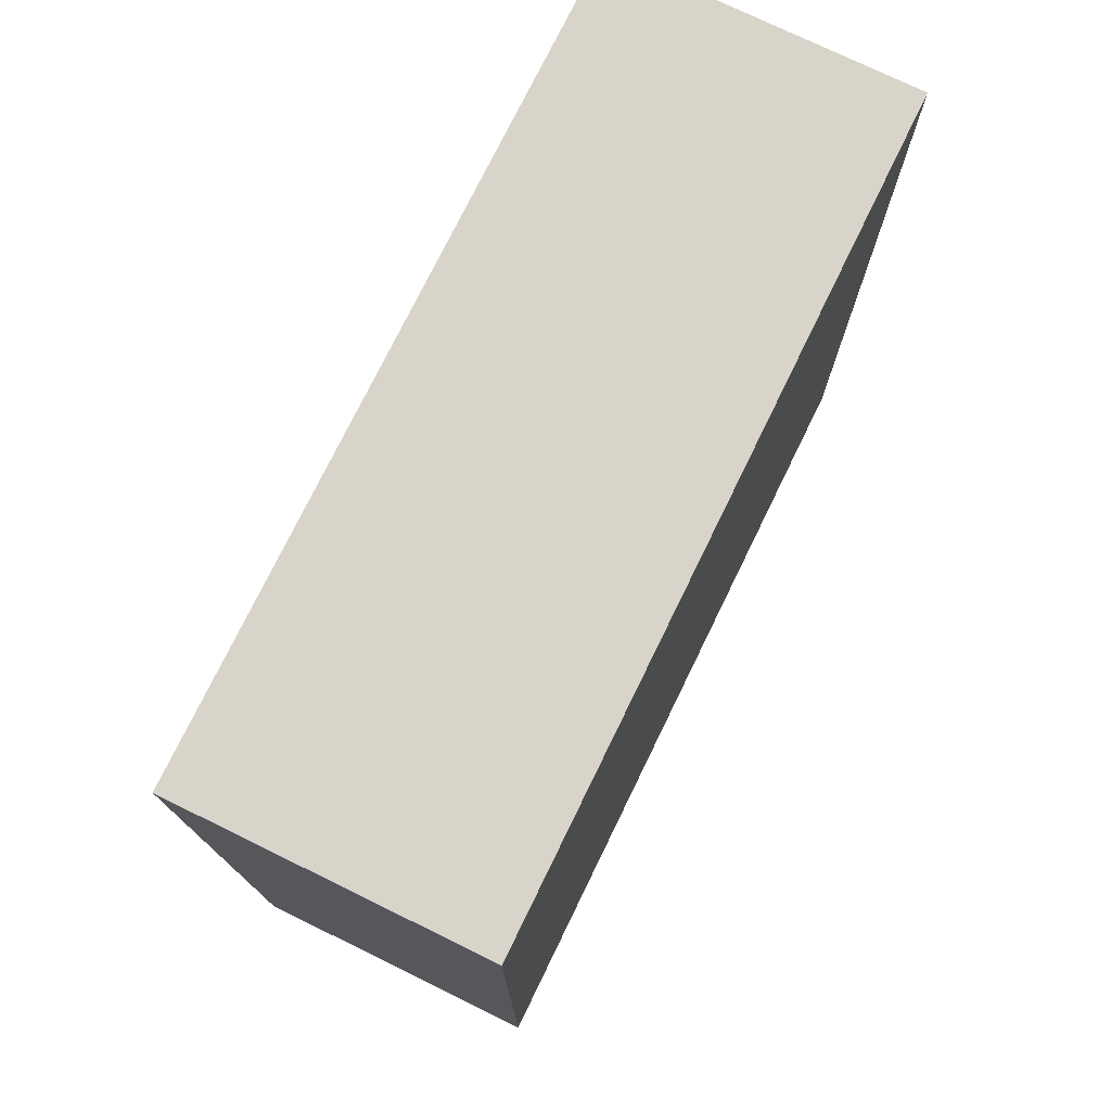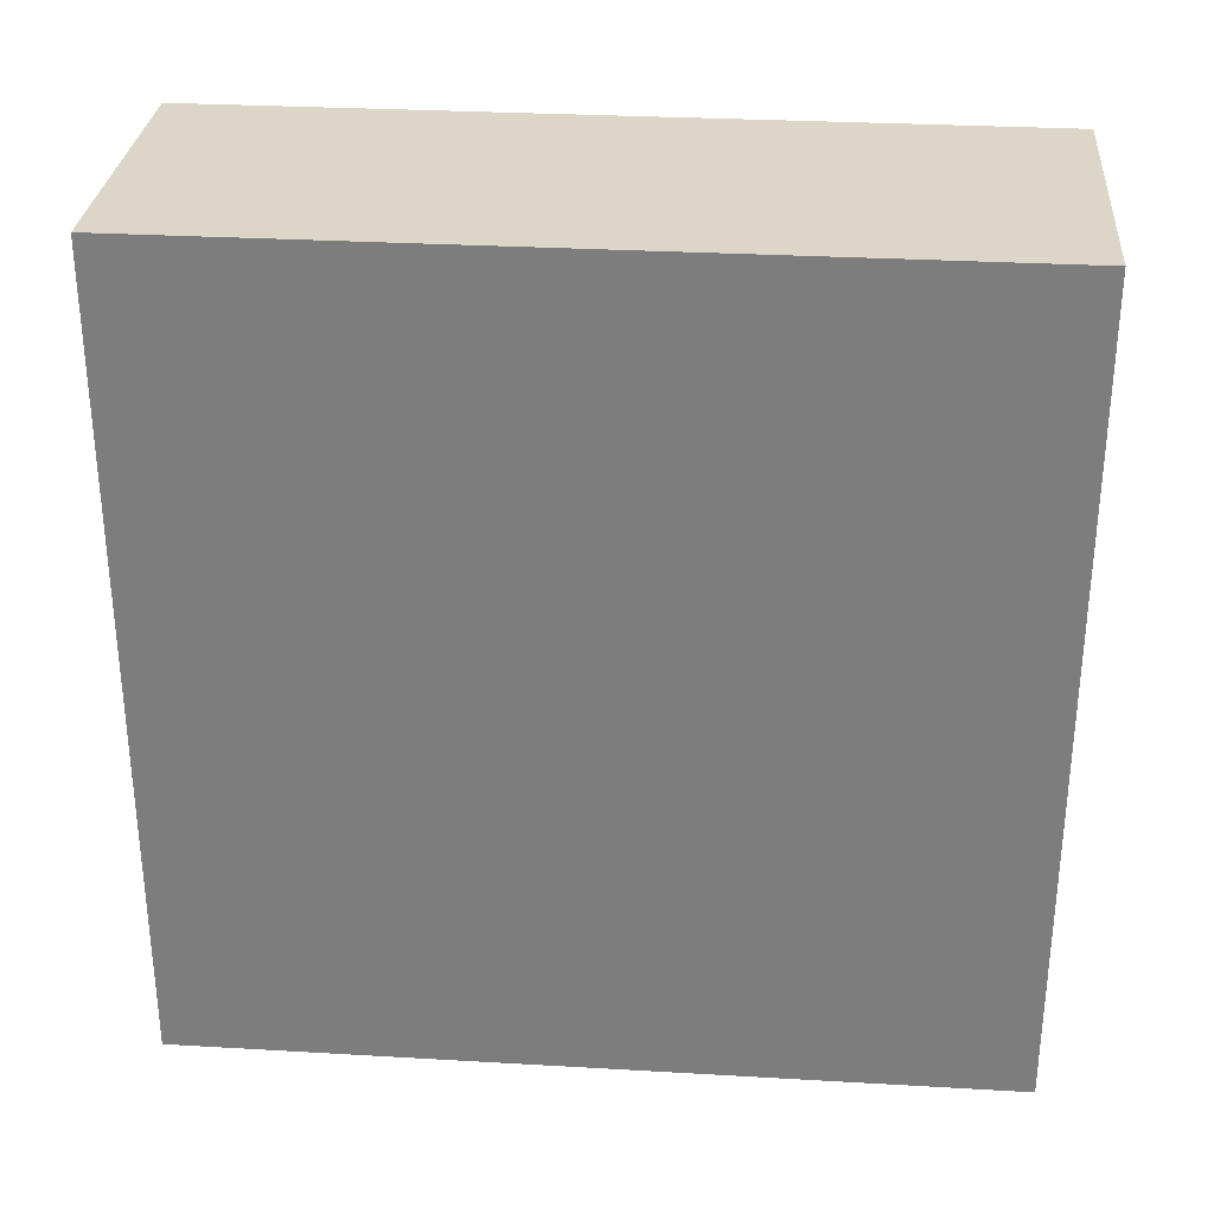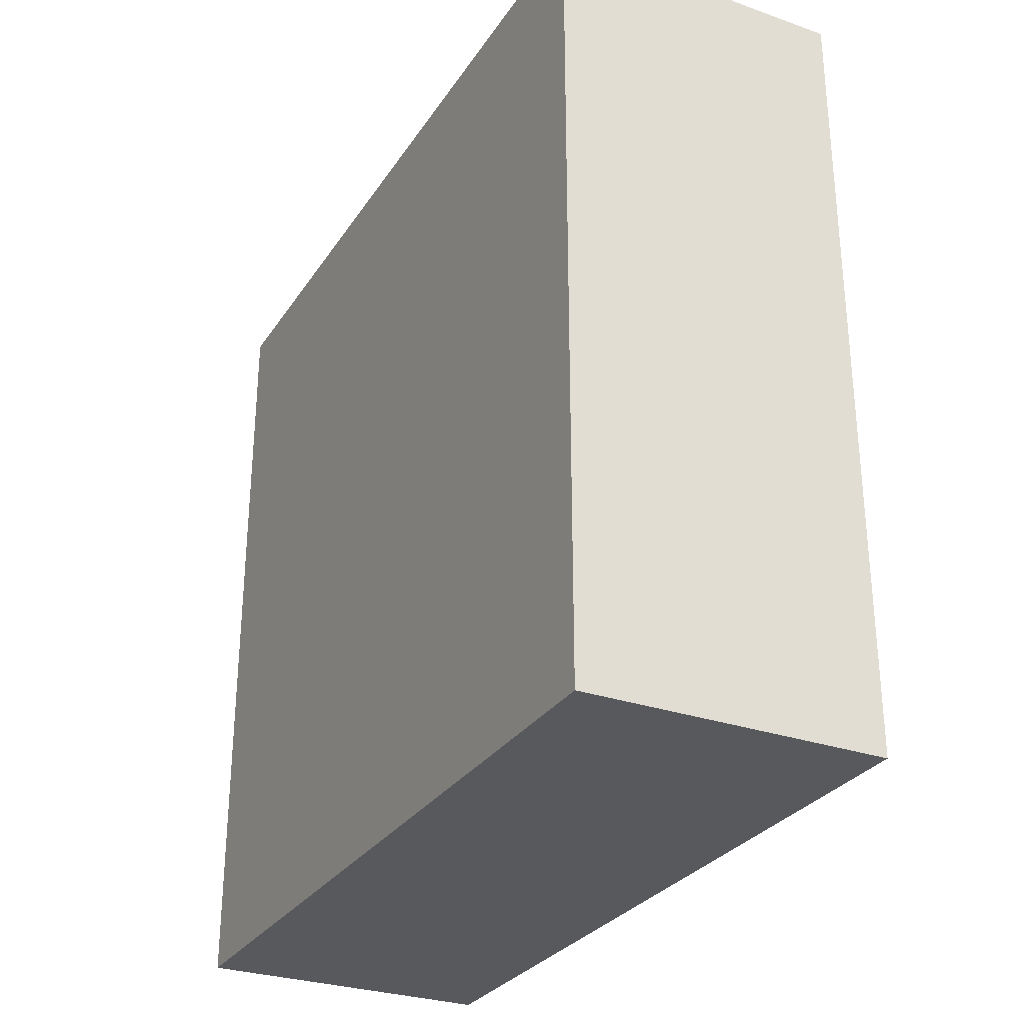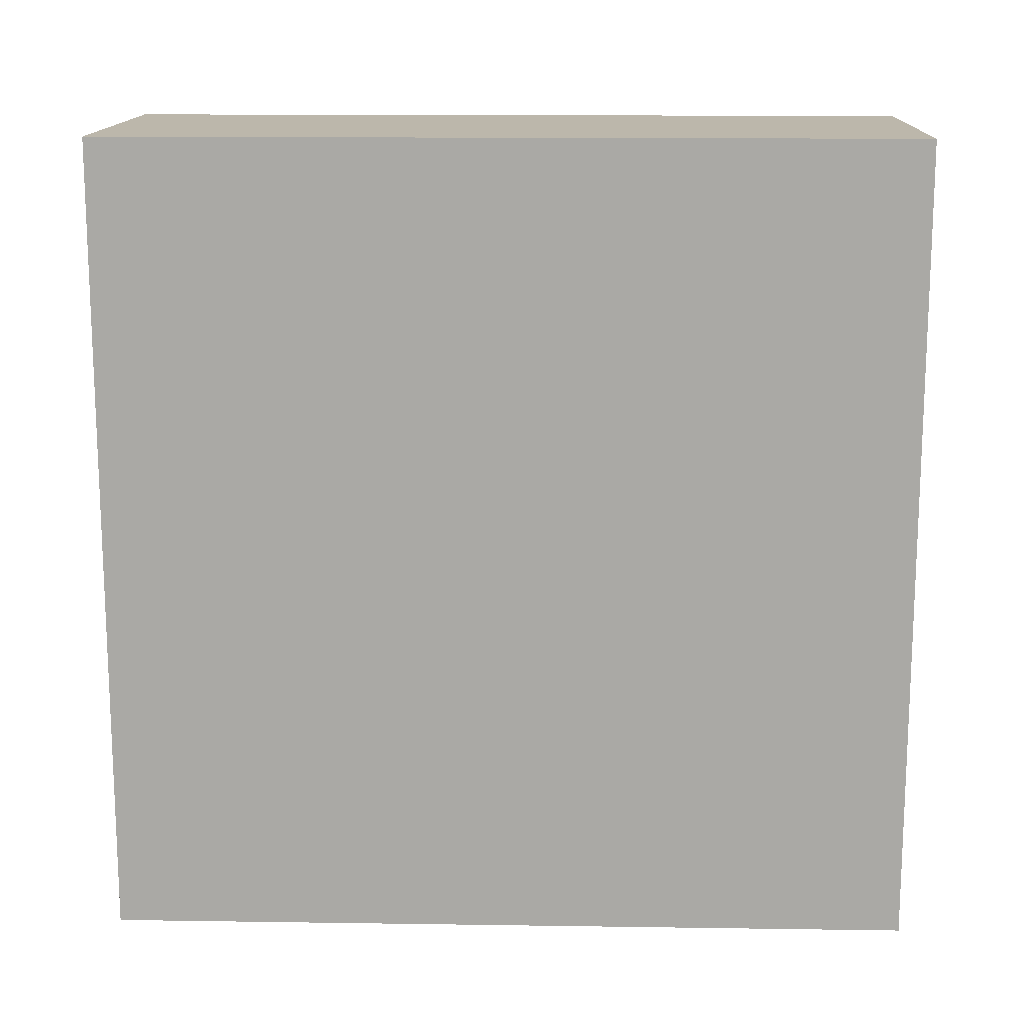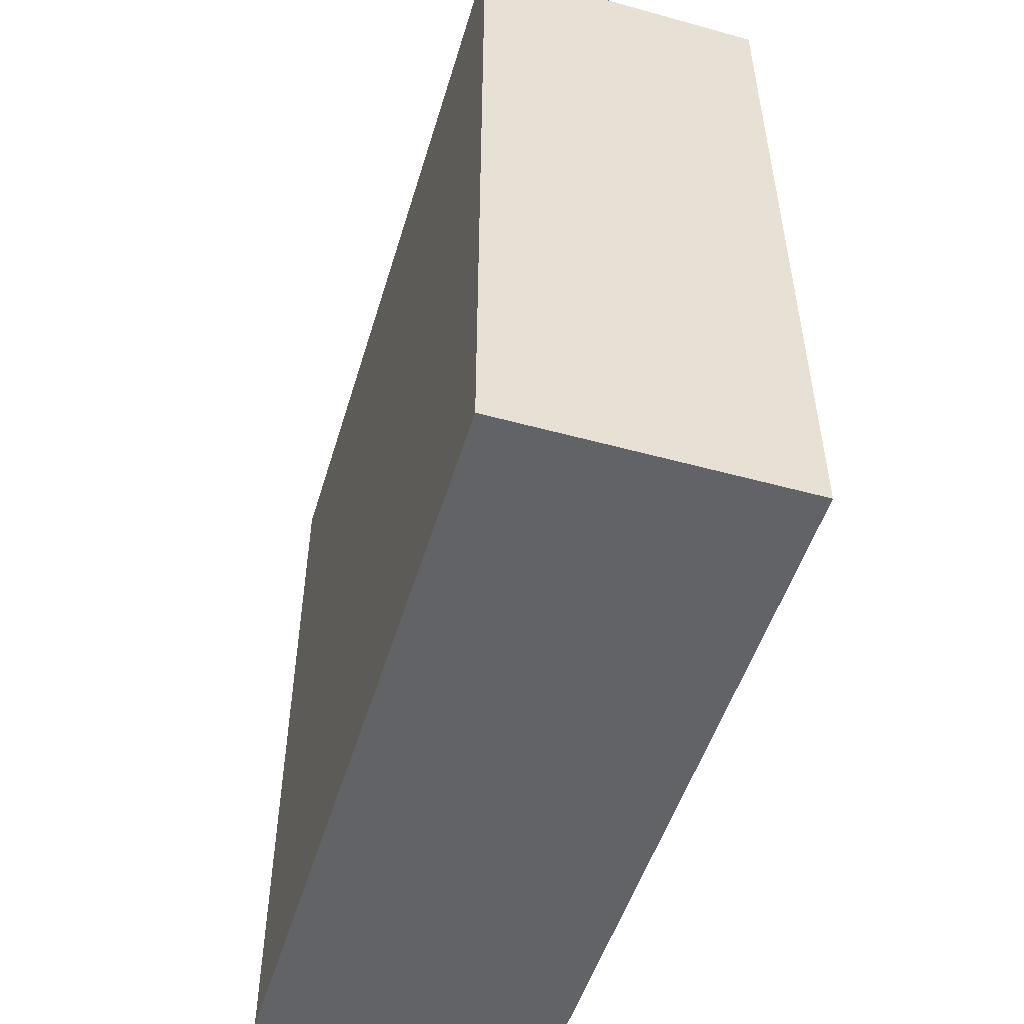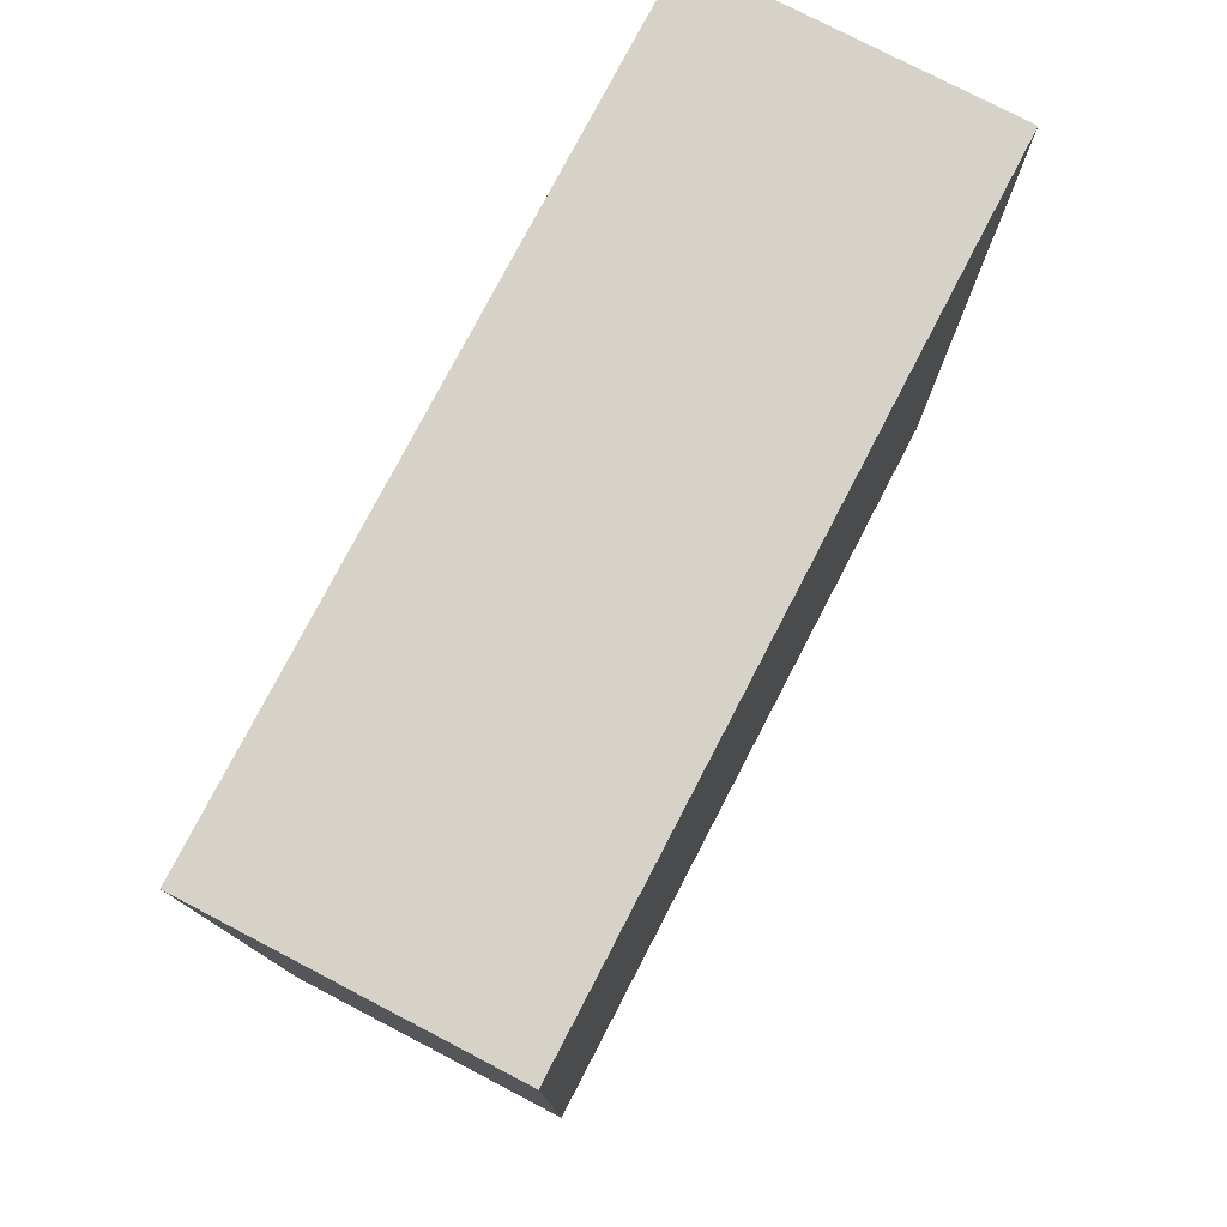
<metadata>
{"format":"obj","ext":"obj","renderer":"f3d","projection":"perspective","resolution":1024,"background":"white","views":[{"elev":75.3,"azim":26.0,"up":"+Z"},{"elev":30.2,"azim":-85.2,"up":"+Z"},{"elev":-29.4,"azim":-27.2,"up":"+Z"},{"elev":14.4,"azim":-88.2,"up":"+Z"},{"elev":-50.8,"azim":-16.7,"up":"+Z"},{"elev":77.6,"azim":-152.5,"up":"+Z"}]}
</metadata>
<code>
v -472 648 32
v -448 584 32
v -472 584 32
v -448 648 32
v -472 648 96
v -448 648 96
v -448 584 96
v -472 584 96
f 1 2 3
f 1 4 2
f 5 4 1
f 5 6 4
f 7 3 2
f 7 8 3
f 8 6 5
f 8 7 6
f 6 2 4
f 6 7 2
f 8 1 3
f 8 5 1

</code>
